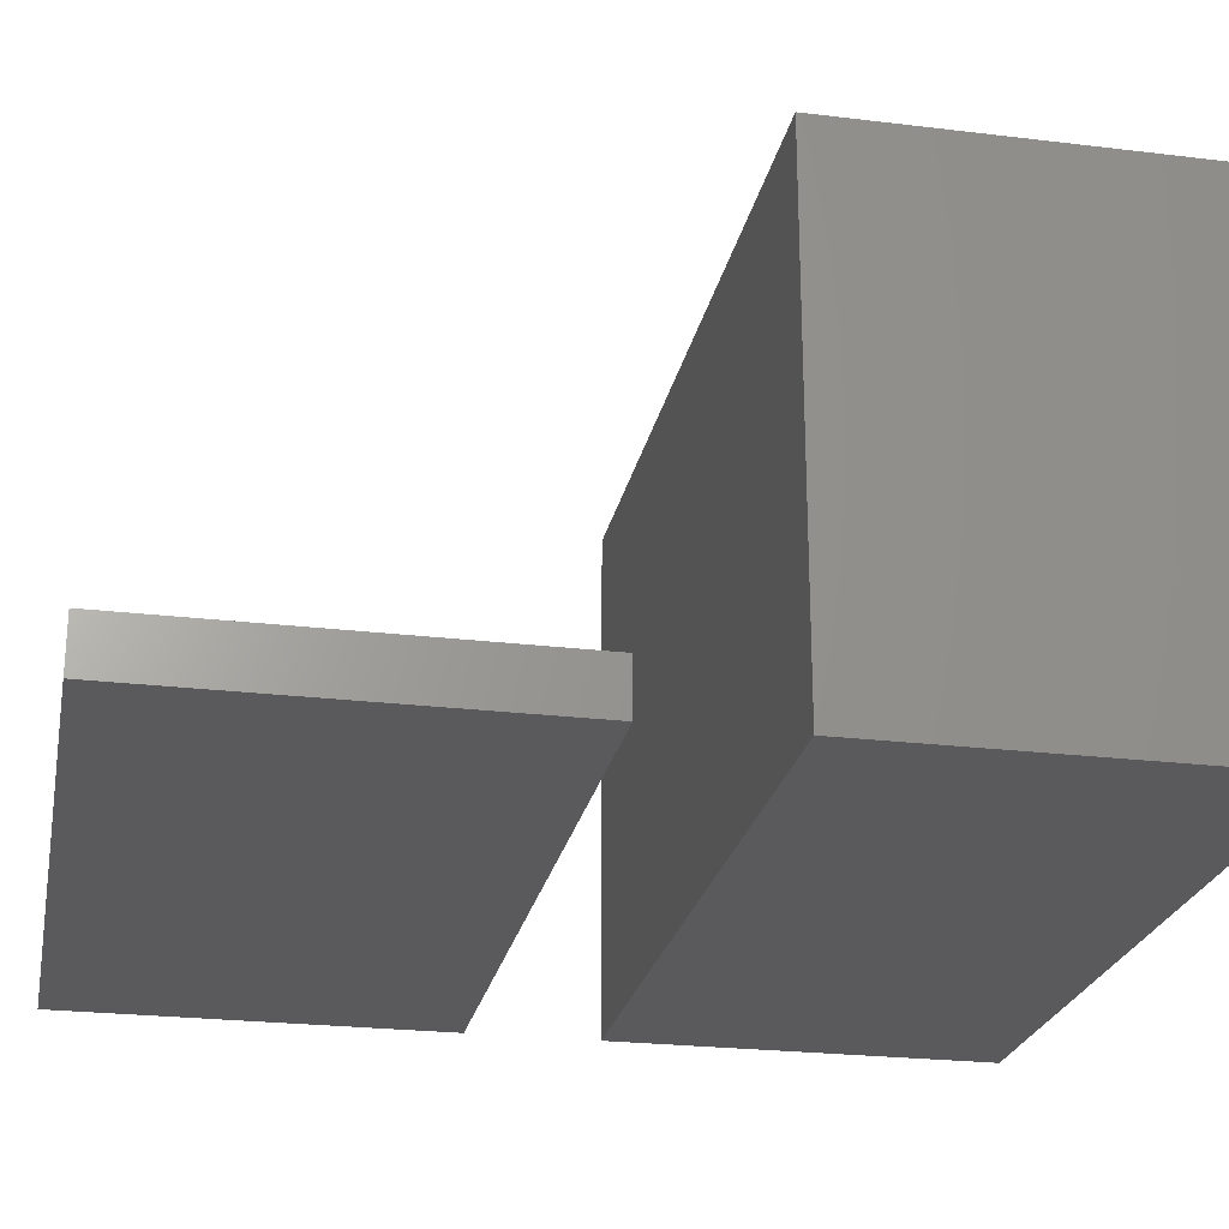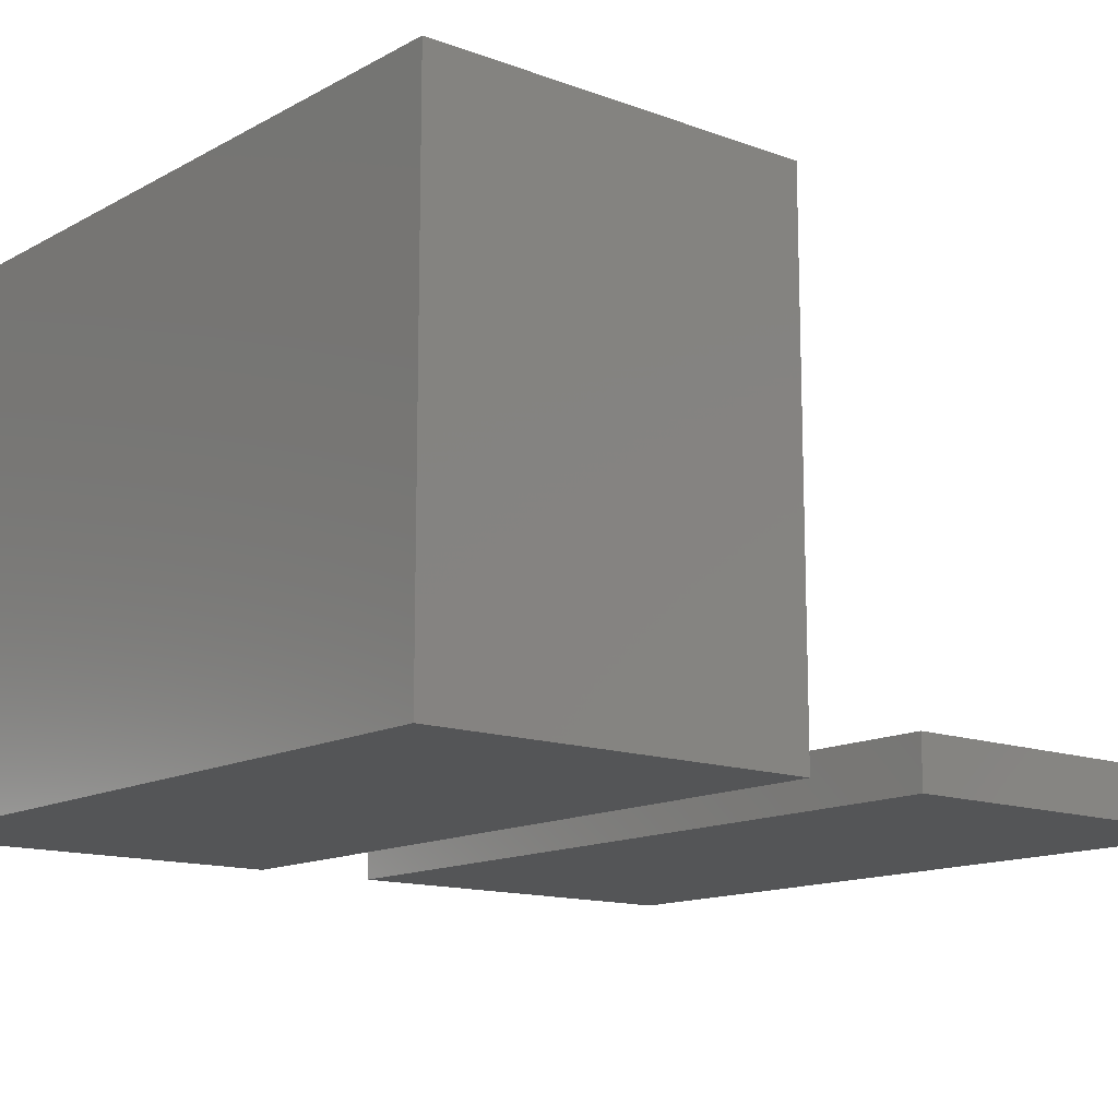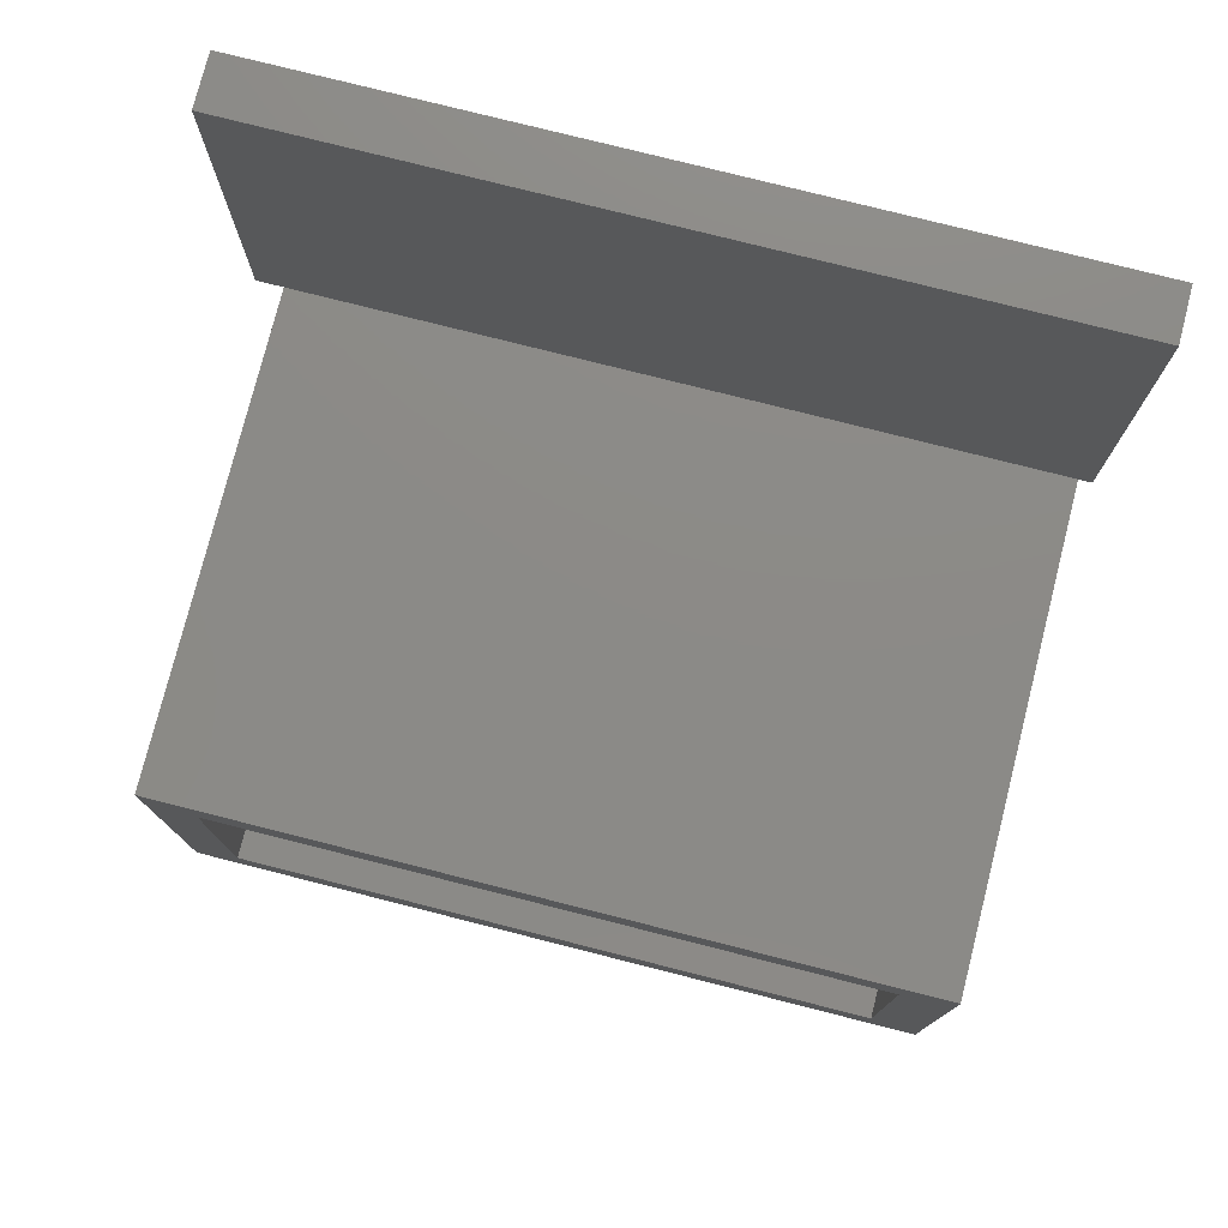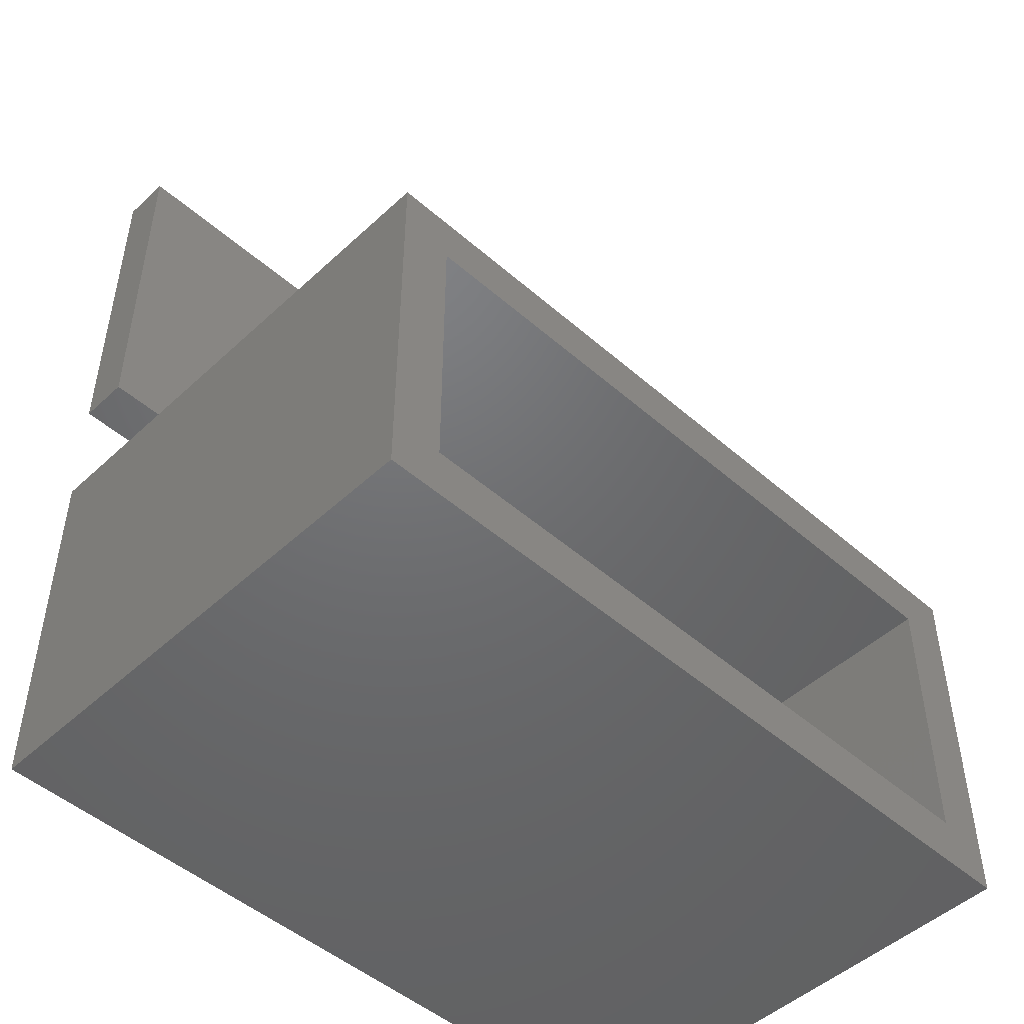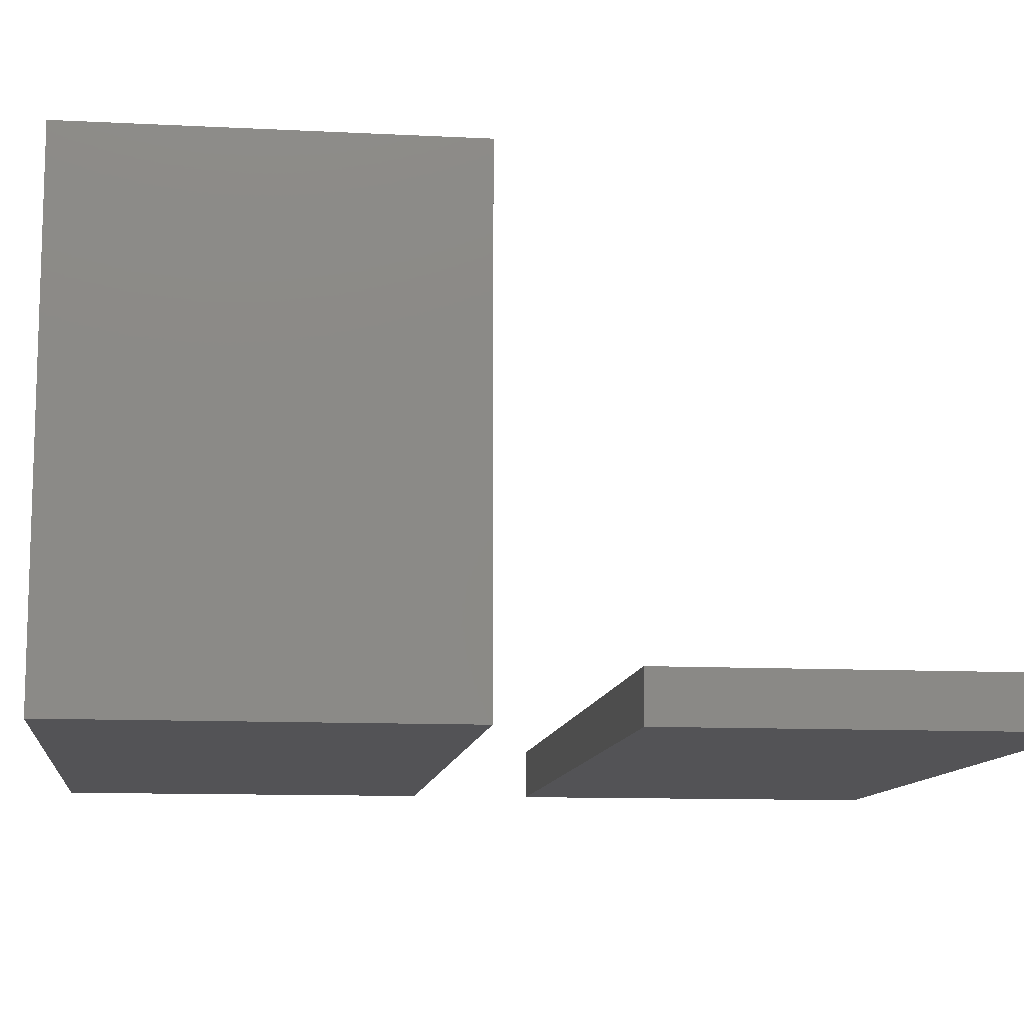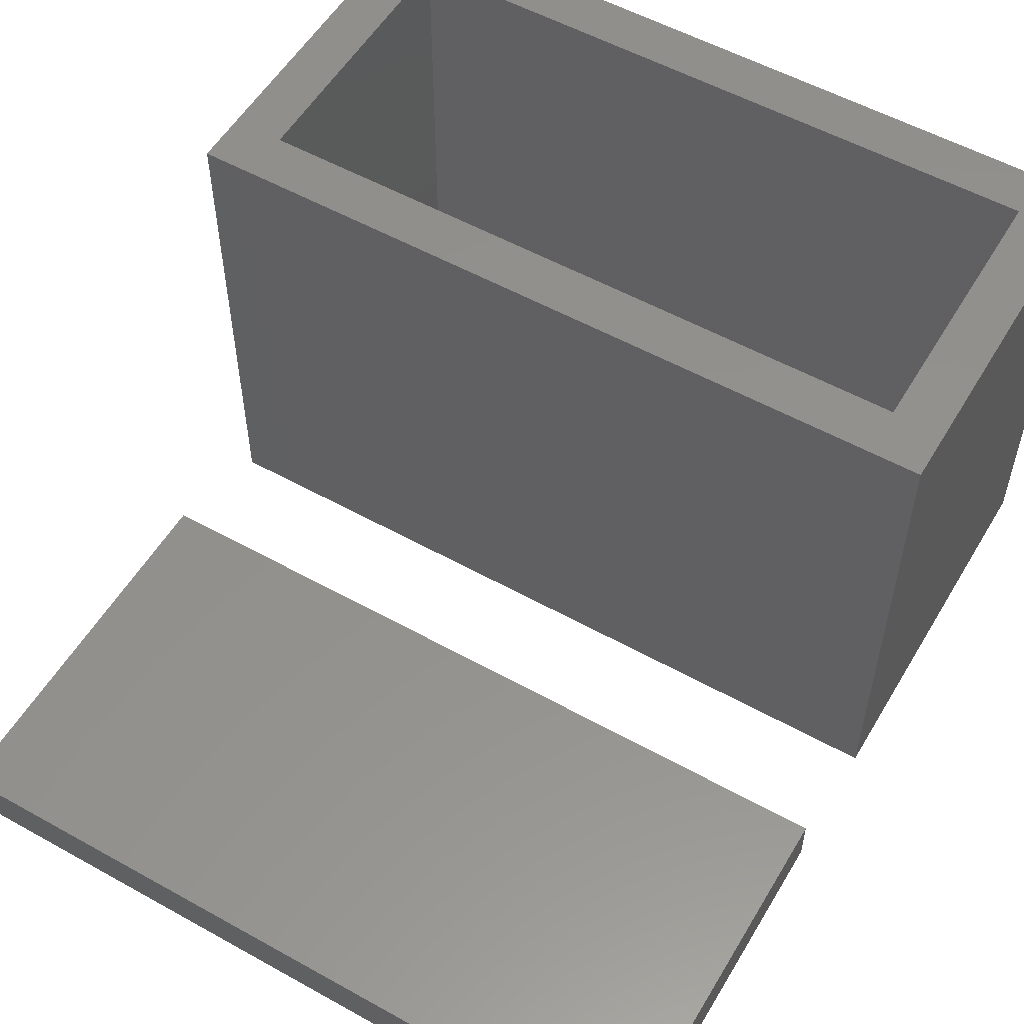
<metadata>
{"format":"stl","ext":"stl","renderer":"f3d","projection":"perspective","resolution":1024,"background":"white","views":[{"elev":-24.3,"azim":-101.3,"up":"+Z"},{"elev":-13.5,"azim":50.4,"up":"+Z"},{"elev":77.3,"azim":14.2,"up":"+Y"},{"elev":-48.6,"azim":-44.2,"up":"+Y"},{"elev":-11.0,"azim":82.9,"up":"+Z"},{"elev":55.0,"azim":-149.6,"up":"+Z"}]}
</metadata>
<code>
# stl→obj: 24 verts, 40 faces
v 30 0 20
v 30 15 0
v 30 15 20
v 30 0 0
v 28 13 20
v 2 13 20
v 0 15 20
v 2 2 20
v 28 2 20
v 0 0 20
v 0 0 0
v 0 15 0
v 28 2 2
v 28 13 2
v 2 13 2
v 2 2 2
v 30 20 2
v 30 35 0
v 30 35 2
v 30 20 0
v 0 35 2
v 0 20 2
v 0 20 0
v 0 35 0
f 1 2 3
f 2 1 4
f 3 5 1
f 3 6 5
f 6 7 8
f 7 6 3
f 9 1 5
f 8 1 9
f 8 10 1
f 10 8 7
f 11 2 4
f 2 11 12
f 11 7 12
f 7 11 10
f 2 7 3
f 7 2 12
f 11 1 10
f 1 11 4
f 13 5 14
f 5 13 9
f 15 13 14
f 13 15 16
f 8 15 6
f 15 8 16
f 15 5 6
f 5 15 14
f 13 8 9
f 8 13 16
f 17 18 19
f 18 17 20
f 21 17 19
f 17 21 22
f 23 18 20
f 18 23 24
f 23 21 24
f 21 23 22
f 18 21 19
f 21 18 24
f 23 17 22
f 17 23 20

</code>
